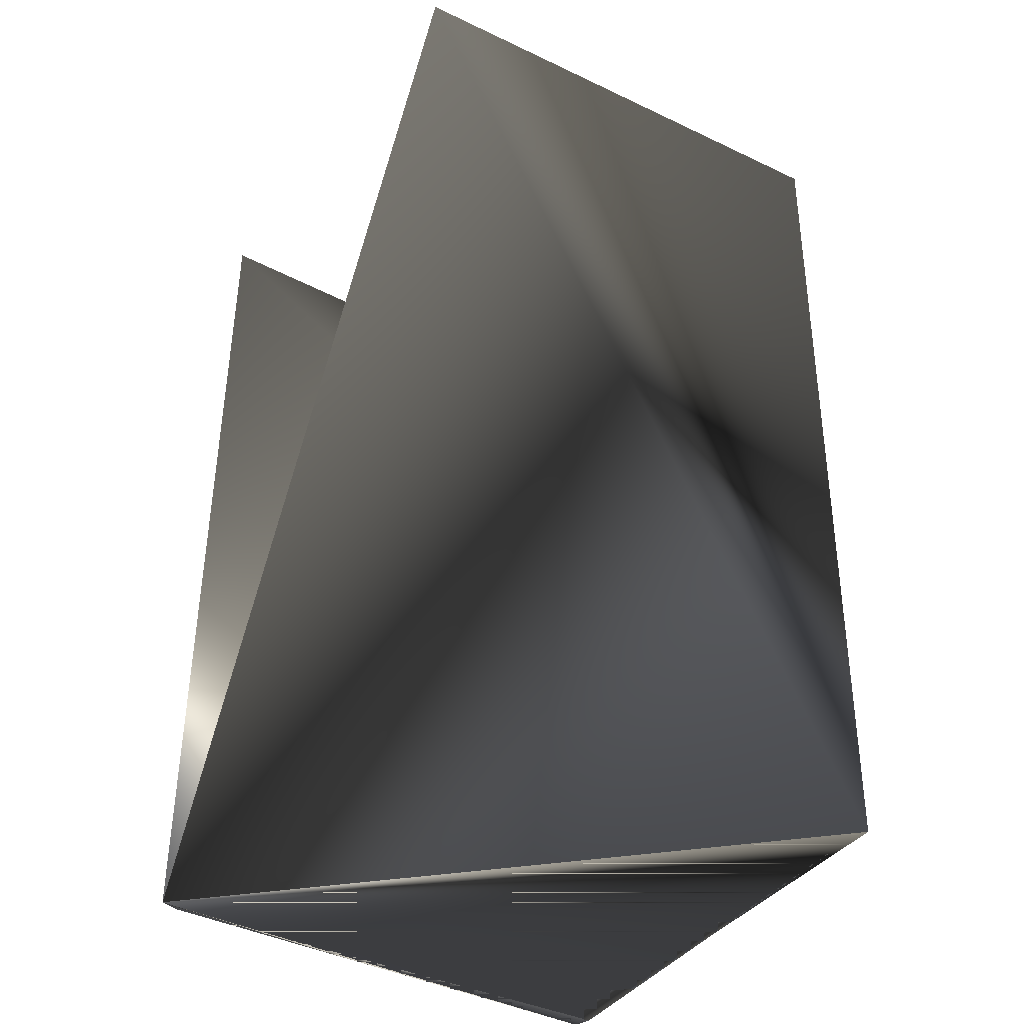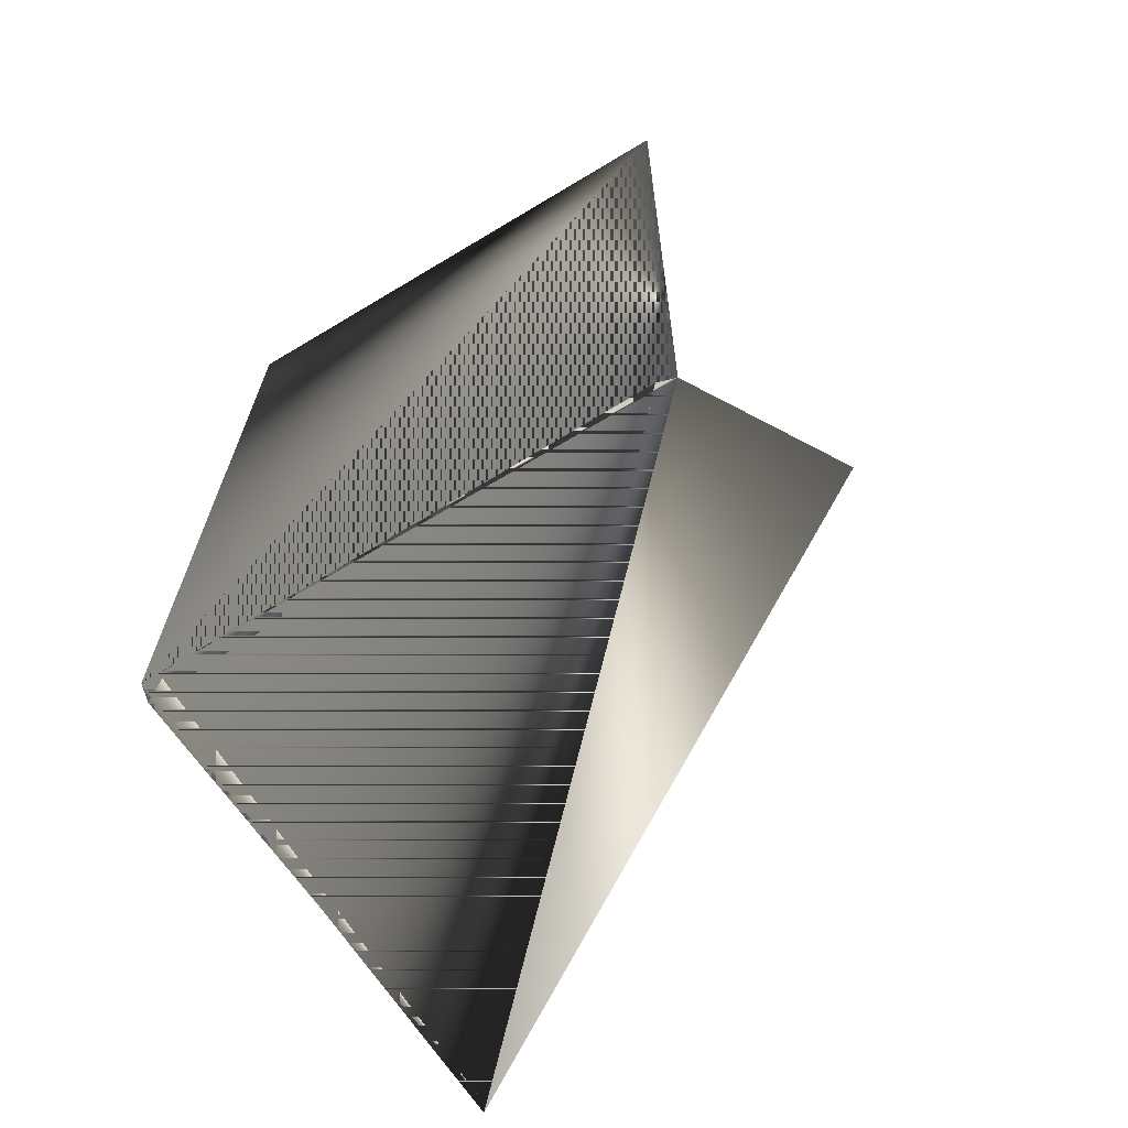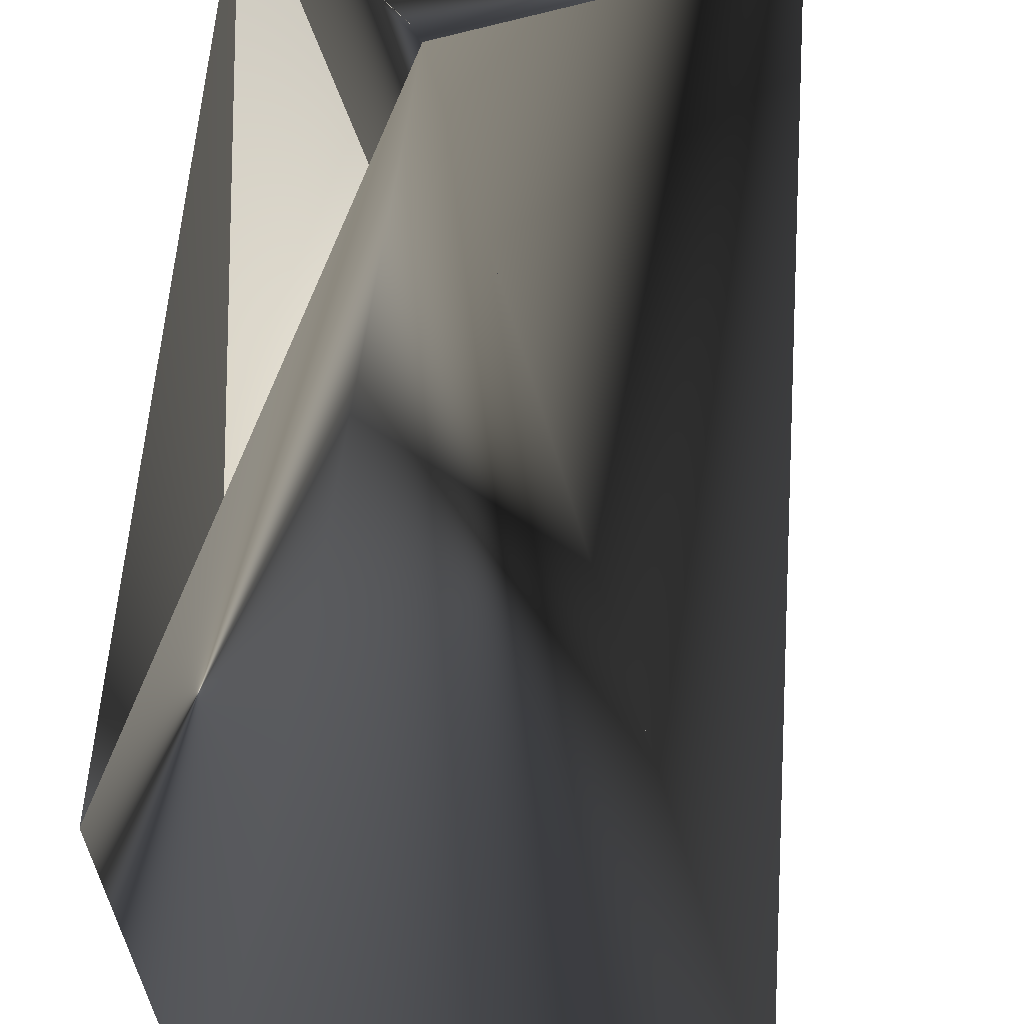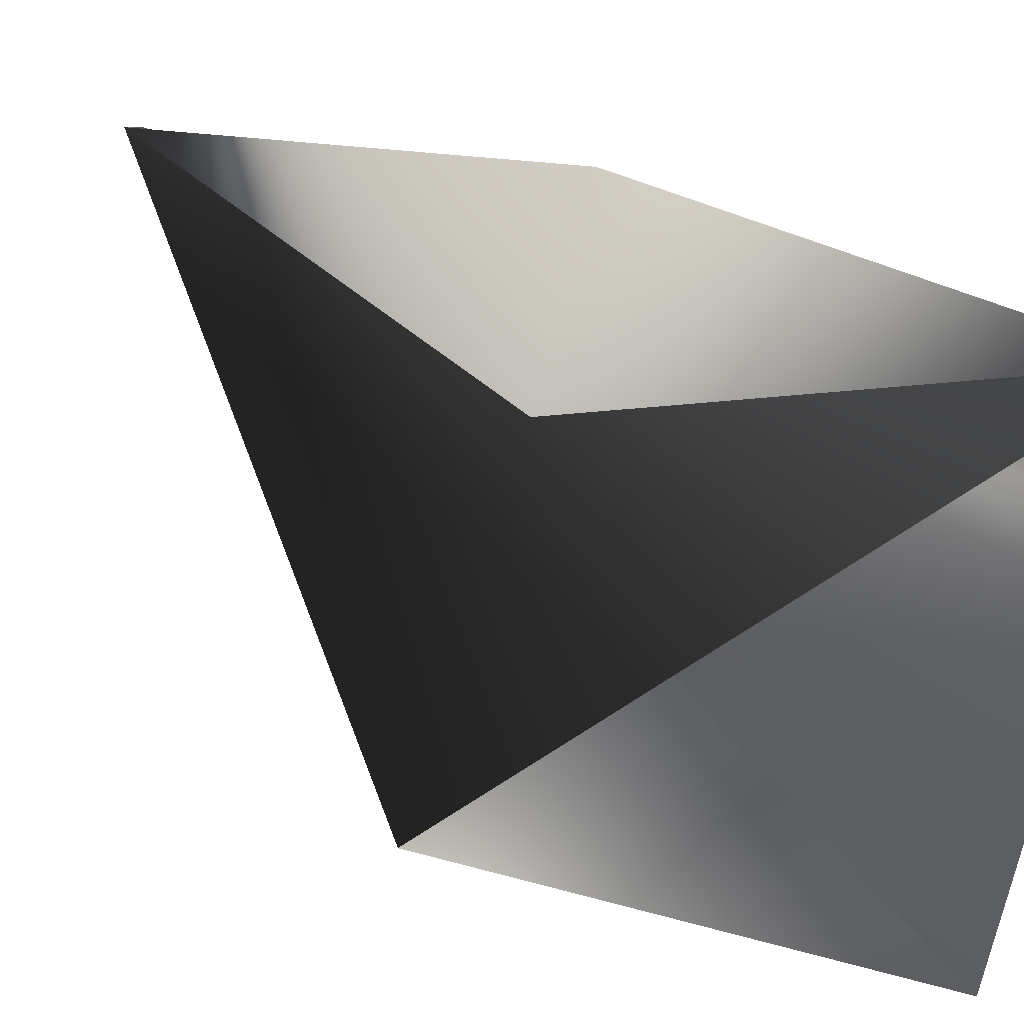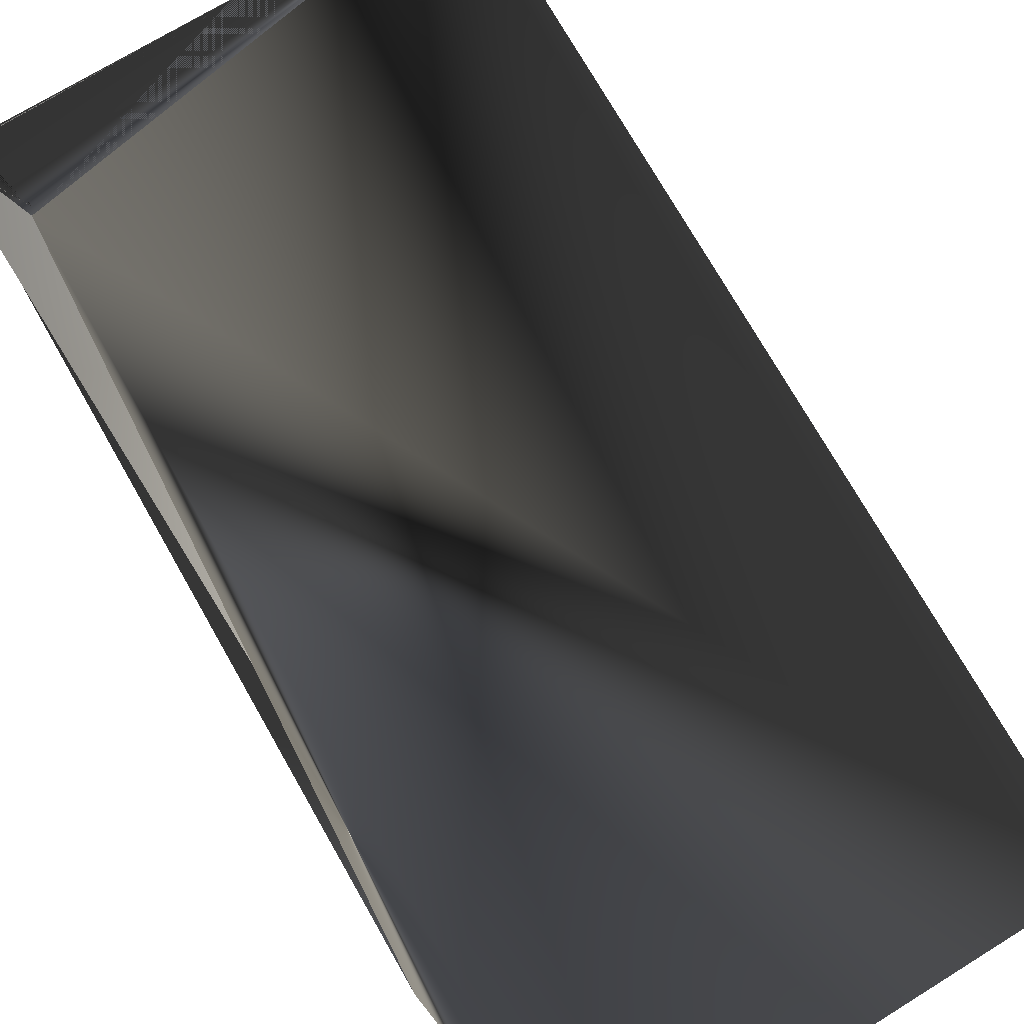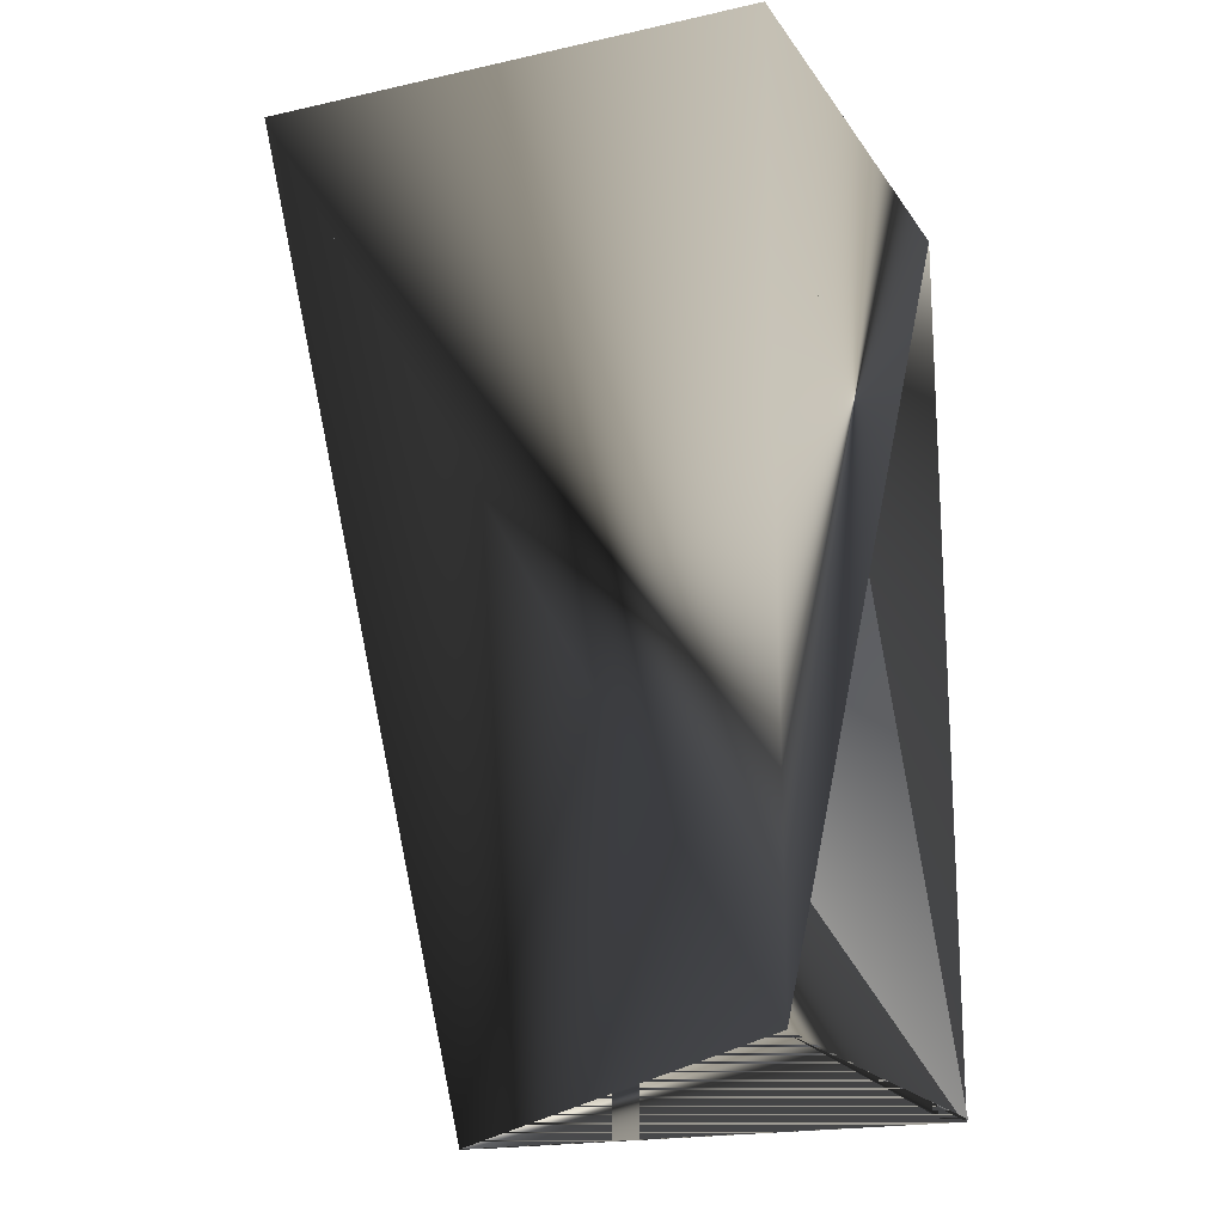
<metadata>
{"format":"obj","ext":"obj","renderer":"f3d","projection":"perspective","resolution":1024,"background":"white","views":[{"elev":-37.9,"azim":-51.2,"up":"+Z"},{"elev":-67.2,"azim":-165.9,"up":"+Z"},{"elev":-67.8,"azim":168.5,"up":"+Y"},{"elev":8.0,"azim":-27.5,"up":"+Y"},{"elev":-69.3,"azim":-154.3,"up":"+Y"},{"elev":-19.4,"azim":3.6,"up":"+Z"}]}
</metadata>
<code>
v 0.06217 0.02758 0.1588
v -0.02805 0.05989 0.1588
v 0.06217 0.03109 0.1588
v 0.0305 -0.05723 0.1588
v 0.0587 0.03109 0.1588
v -0.05972 -0.02843 0.3308
v 0.0305 -0.06074 0.3308
v 0.0305 -0.06074 0.1588
v -0.03152 0.05989 0.1588
v 0.06217 0.02758 0.3308
v -0.03152 0.05638 0.3308
f 1 2 3
f 1 4 3
f 1 5 4
f 1 6 5
f 1 7 2
f 1 3 6
f 1 3 7
f 6 7 8
f 6 3 7
f 2 7 3
f 2 3 8
f 2 8 7
f 2 6 9
f 2 7 6
f 2 9 3
f 10 9 6
f 10 11 8
f 10 6 3
f 10 7 9
f 10 3 11
f 10 8 7
f 8 3 9
f 8 3 6
f 8 9 3
f 8 11 9
f 8 9 6
f 9 11 5
f 9 5 6
f 9 7 3
f 11 4 5
f 11 3 4
f 11 9 3
f 11 3 9
f 6 7 8

</code>
